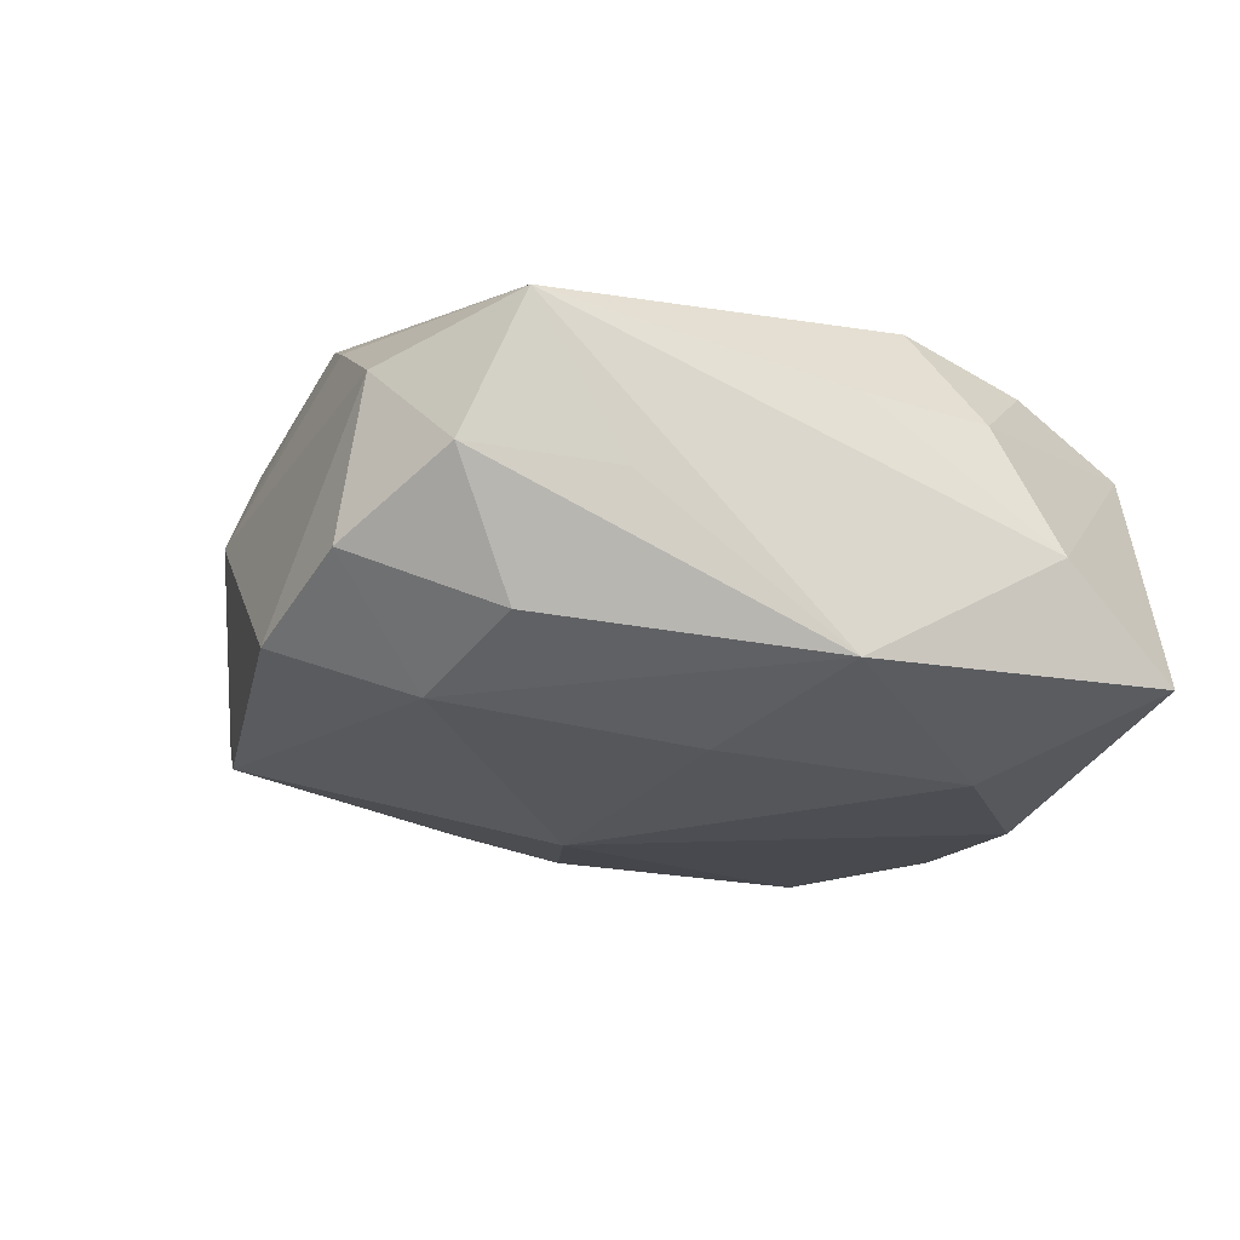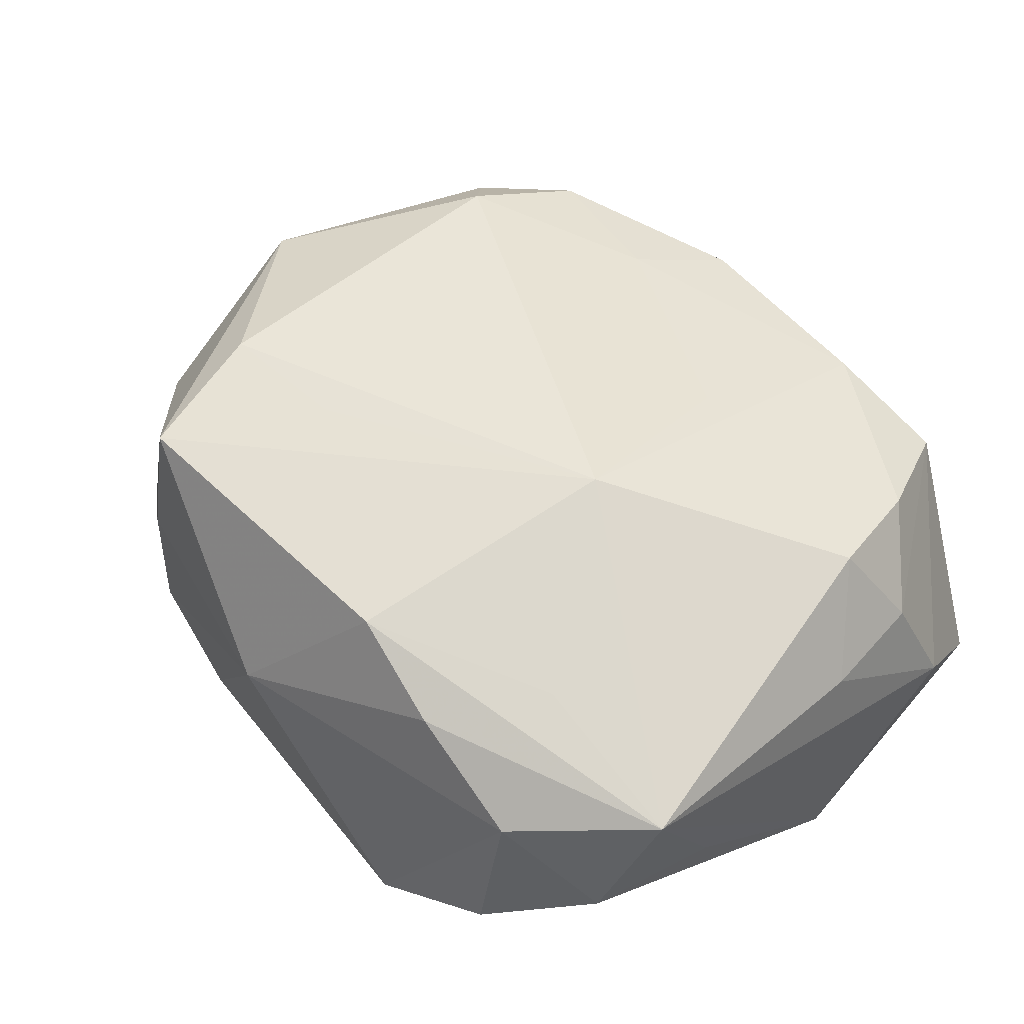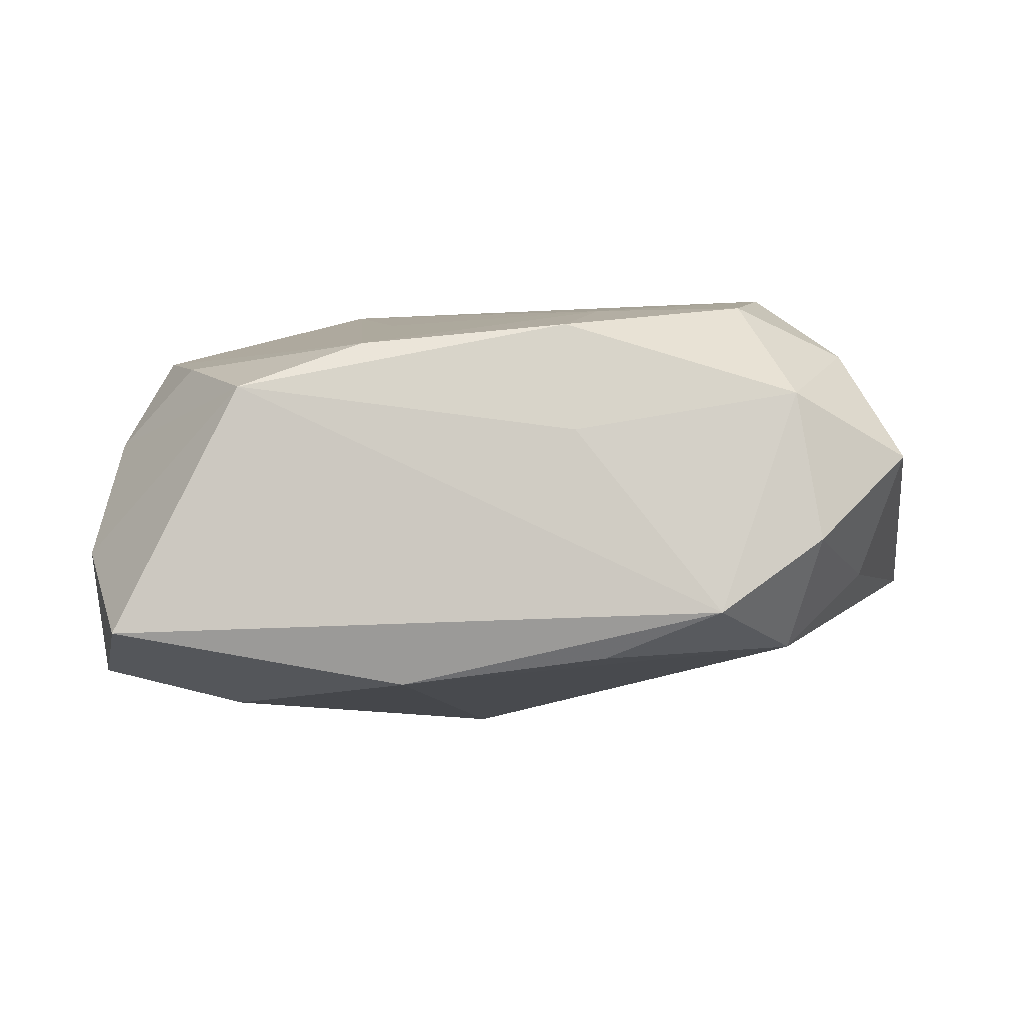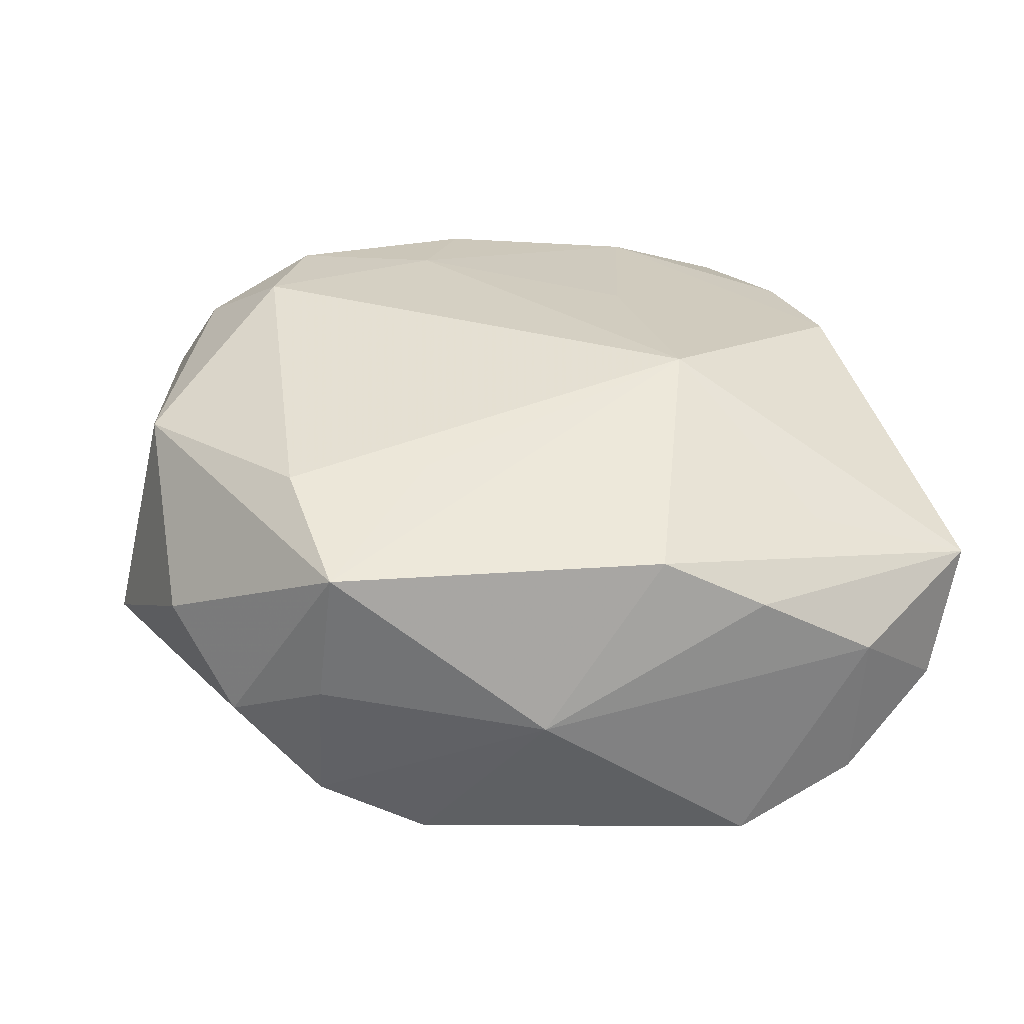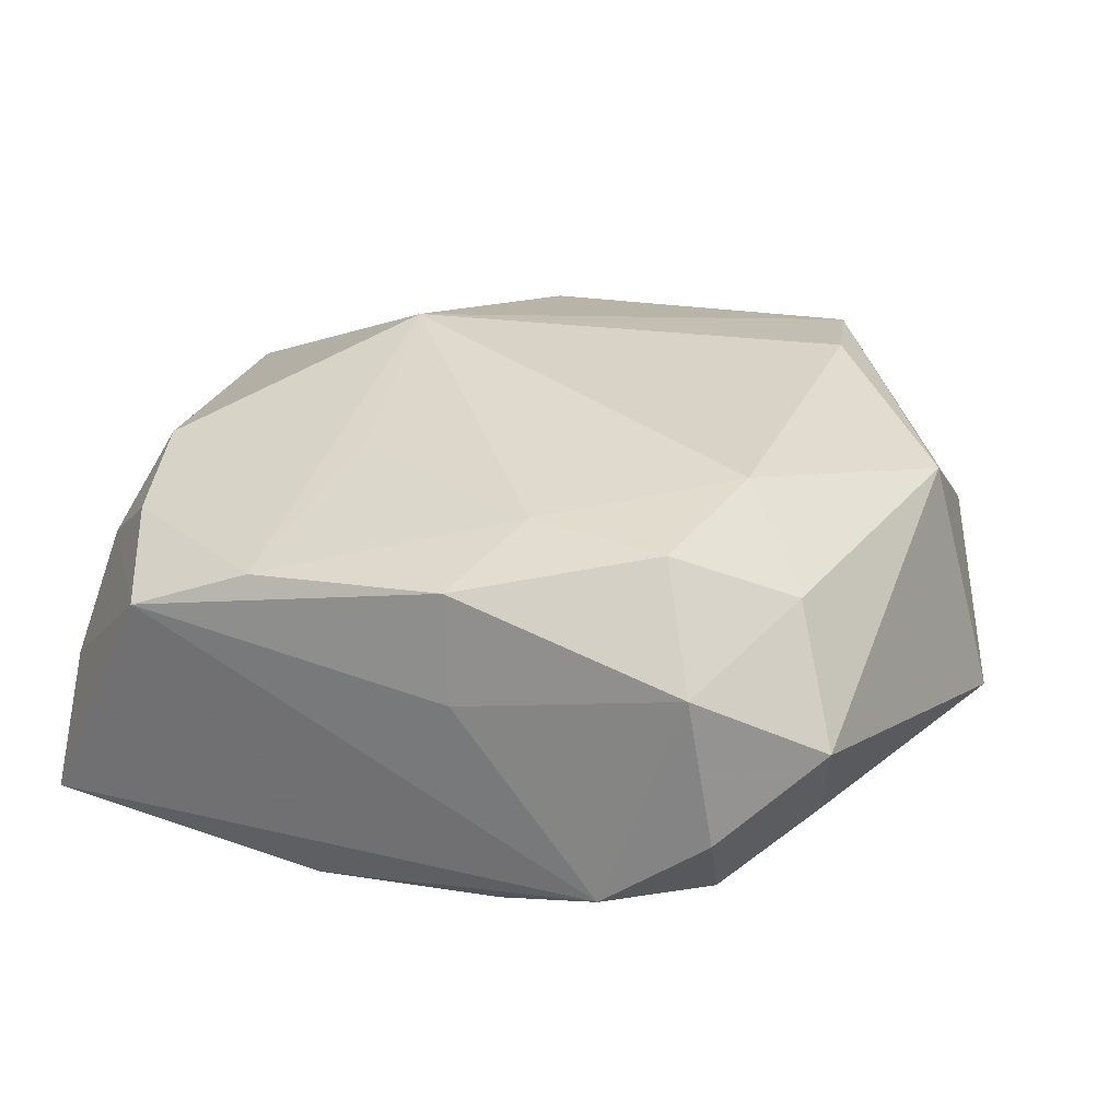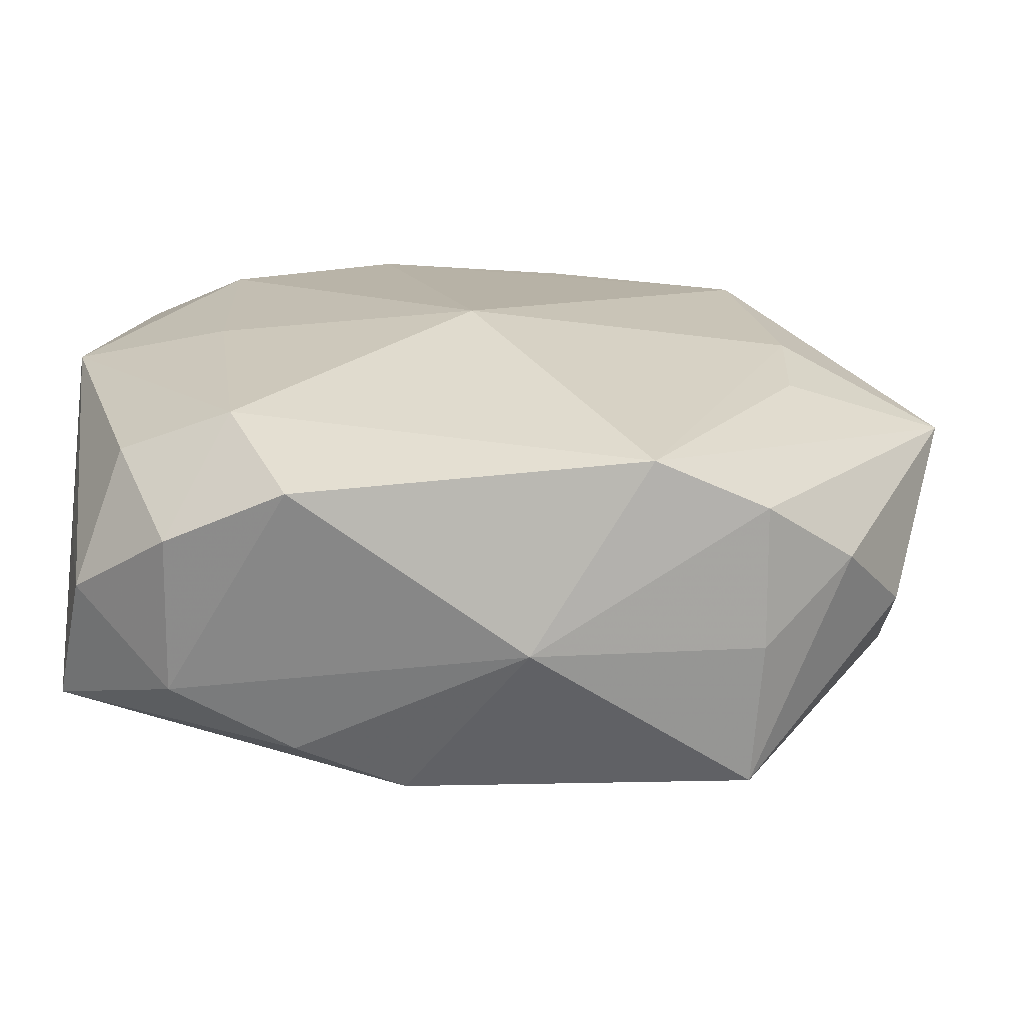
<metadata>
{"format":"obj","ext":"obj","renderer":"f3d","projection":"perspective","resolution":1024,"background":"white","views":[{"elev":-20.7,"azim":70.4,"up":"+Z"},{"elev":49.0,"azim":45.8,"up":"+Z"},{"elev":-7.5,"azim":175.3,"up":"+Z"},{"elev":39.5,"azim":-7.4,"up":"+Z"},{"elev":25.8,"azim":-160.2,"up":"+Z"},{"elev":-73.2,"azim":-176.9,"up":"+Y"}]}
</metadata>
<code>
v 0.02132 -0.02742 -0.006675
v -0.01788 0.02136 0.01349
v 0.02887 0.02428 -0.0121
v -0.02804 0.01684 -0.006589
v 0.01243 -0.02962 -0.01024
v 0.03073 -0.01218 -0.003159
v 0.01927 -0.002877 -0.01597
v 0.01937 -0.01793 0.01133
v 0.02873 -0.02221 -0.002157
v -0.02161 0.01992 -0.01246
v 0.0314 -0.0186 0.007182
v 0.0314 0.001828 -0.01348
v 0.0314 0.01586 -0.005351
v 0.02398 0.01722 0.008808
v -0.03149 -0.0009562 0.0127
v 0.008423 0.01071 0.01398
v 0.02006 0.02643 0.005793
v -0.01526 0.02748 -0.01055
v -0.003376 -0.02932 0.002388
v 0.0261 0.008118 0.01098
v -0.0245 0.001768 -0.0114
v -0.000173 -0.005891 -0.01716
v 0.03064 0.002936 0.00409
v 0.0254 -0.01758 -0.01083
v 0.01077 -0.004869 0.01802
v -0.02675 -0.02064 -0.0008077
v 0.02224 -0.02597 0.004644
v -0.02115 0.02678 0.005921
v -0.02299 0.02653 -0.005007
v -0.02412 -0.006426 -0.01014
v -0.01042 -0.01384 0.01637
v -0.03593 -0.002453 -0.005097
v -0.003933 0.02665 0.01082
v -0.004568 0.02748 0.00279
v -0.01998 -0.02512 0.004147
v -0.02052 -0.02494 -0.006053
v 0.006141 -0.0244 0.01362
v -0.03006 0.02331 0.001767
v 0.01106 0.02568 0.009329
v -0.02638 0.01841 0.01041
v 0.007797 0.02347 -0.01568
v -0.01265 -0.02618 -0.01025
v 0.02948 0.01201 0.00368
v 0.01685 -0.02047 -0.01387
v 0.01373 -0.02563 0.00975
v -0.006994 0.02475 -0.01377
v -0.01864 -0.0243 0.01454
v -0.007283 0.01904 0.01359
v -0.02097 0.01284 0.01605
v -0.03091 -0.01431 0.0047
v -0.02093 -0.01388 0.01627
v 0.0199 0.01468 -0.01664
f 40 2 28
f 50 15 32
f 15 50 47
f 42 36 32
f 42 21 22
f 22 44 42
f 28 2 33
f 33 34 28
f 17 34 33
f 3 17 13
f 13 12 3
f 49 40 15
f 2 40 49
f 24 12 9
f 24 44 12
f 32 36 26
f 26 50 32
f 26 47 50
f 12 13 11
f 7 44 22
f 12 44 7
f 3 12 52
f 12 7 52
f 52 7 22
f 28 34 18
f 18 17 3
f 18 34 17
f 32 21 30
f 30 42 32
f 21 42 30
f 5 42 44
f 39 14 17
f 17 33 39
f 48 33 2
f 48 49 25
f 2 49 48
f 48 39 33
f 31 47 25
f 15 47 51
f 51 49 15
f 47 31 51
f 25 49 51
f 51 31 25
f 17 14 43
f 43 13 17
f 35 26 36
f 47 26 35
f 8 11 25
f 9 12 6
f 6 11 9
f 12 11 6
f 22 21 10
f 10 21 32
f 44 24 1
f 1 5 44
f 1 24 9
f 25 39 16
f 16 48 25
f 39 48 16
f 20 43 14
f 25 11 20
f 20 39 25
f 14 39 20
f 23 11 13
f 13 43 23
f 23 20 11
f 43 20 23
f 42 5 19
f 36 42 19
f 19 35 36
f 47 35 19
f 22 10 41
f 41 52 22
f 3 52 41
f 41 18 3
f 32 15 38
f 15 40 38
f 38 40 28
f 9 11 27
f 27 1 9
f 5 1 27
f 27 19 5
f 46 10 18
f 18 41 46
f 46 41 10
f 4 10 32
f 32 38 4
f 18 10 29
f 28 18 29
f 29 38 28
f 10 4 29
f 29 4 38
f 47 19 37
f 25 47 37
f 37 8 25
f 11 8 37
f 19 27 45
f 45 37 19
f 45 27 11
f 11 37 45

</code>
